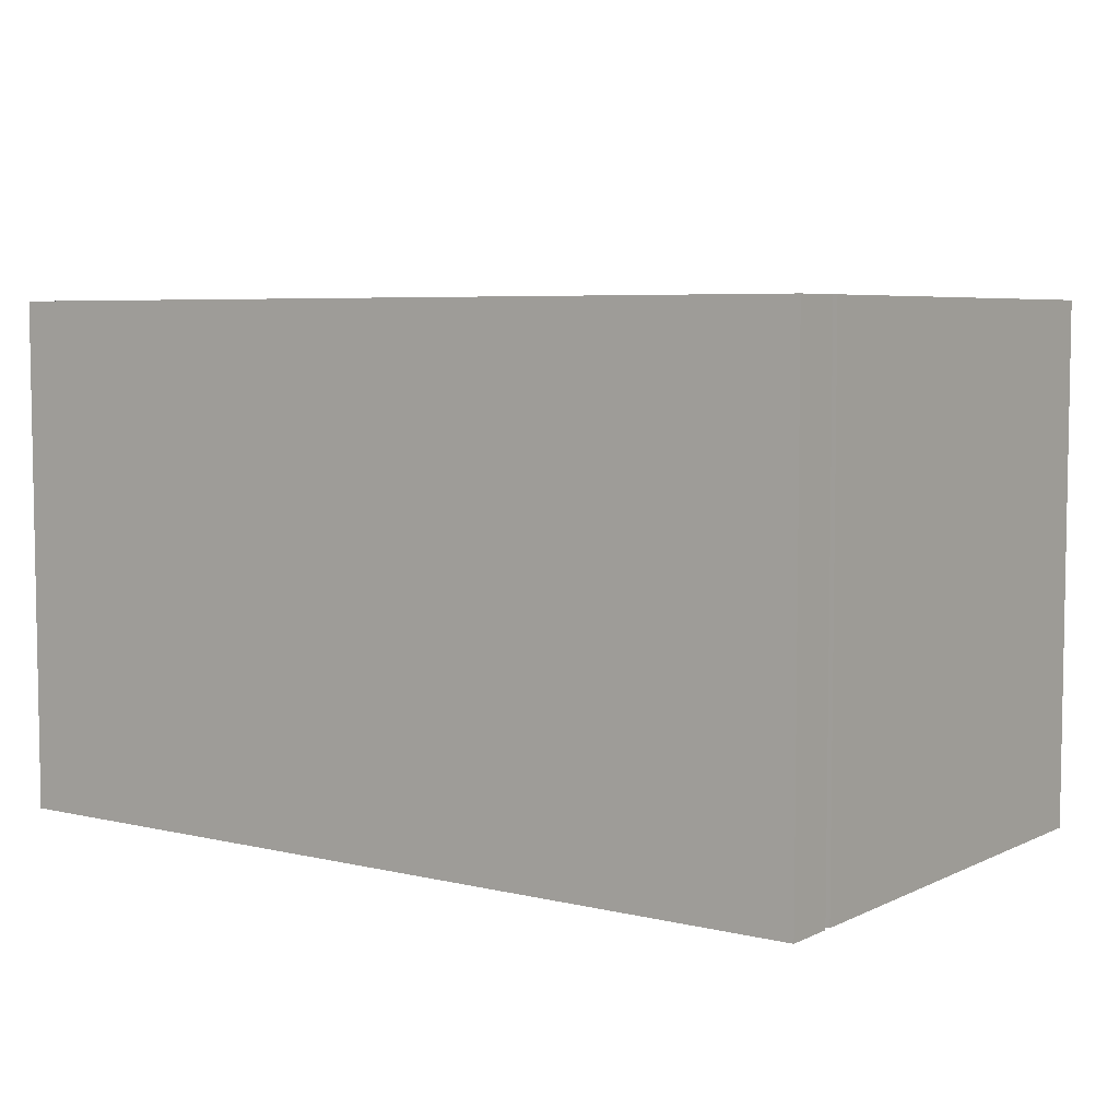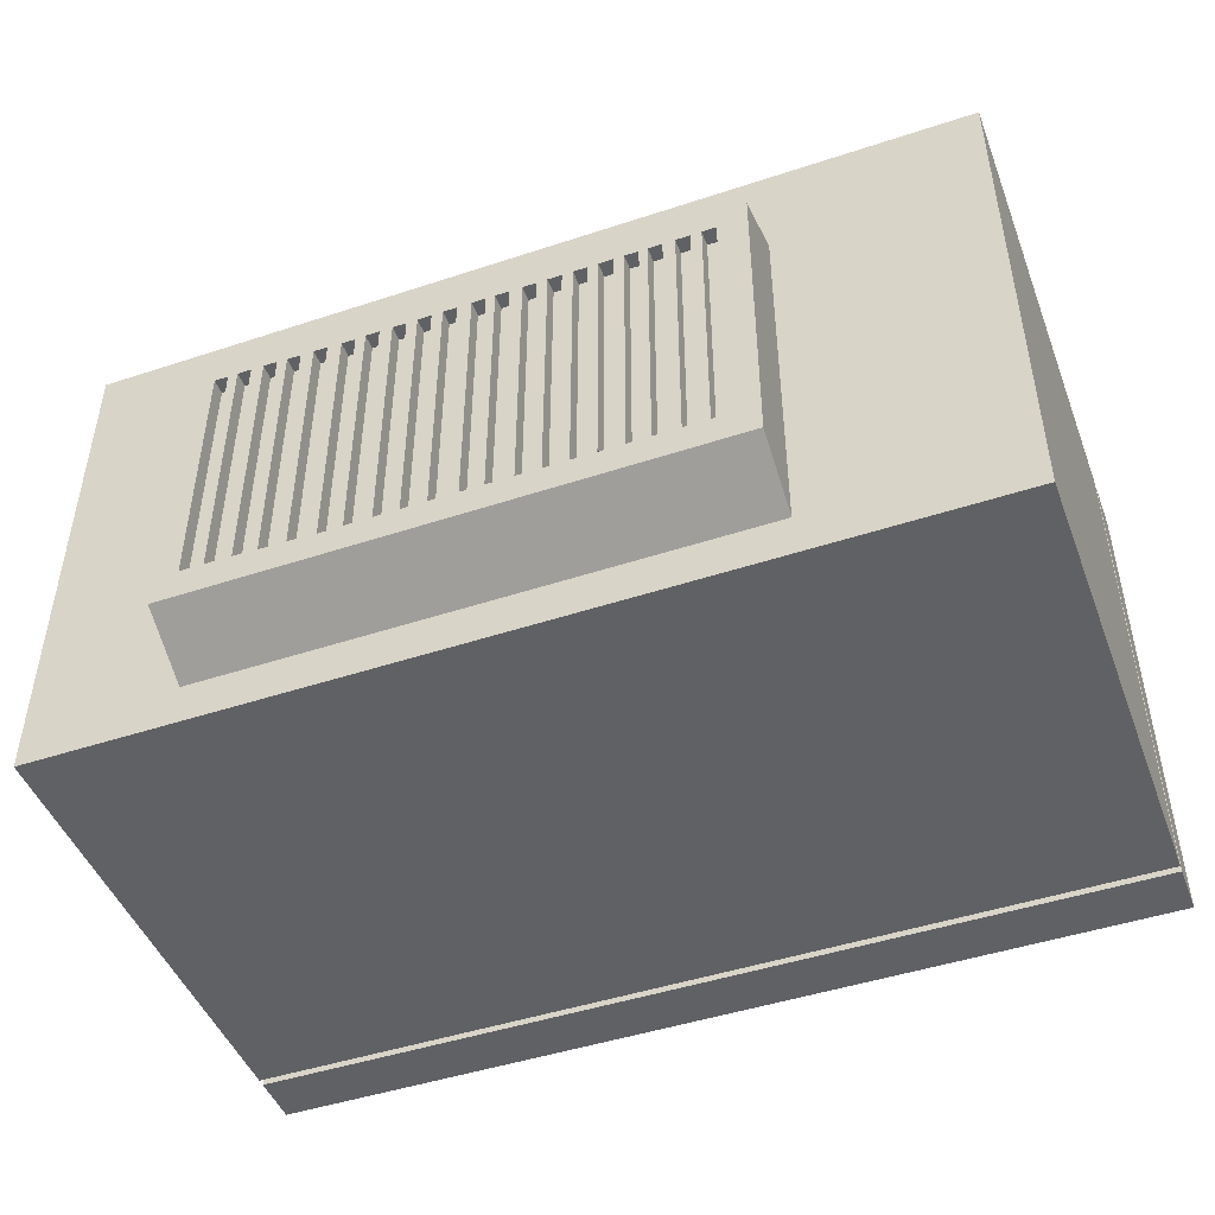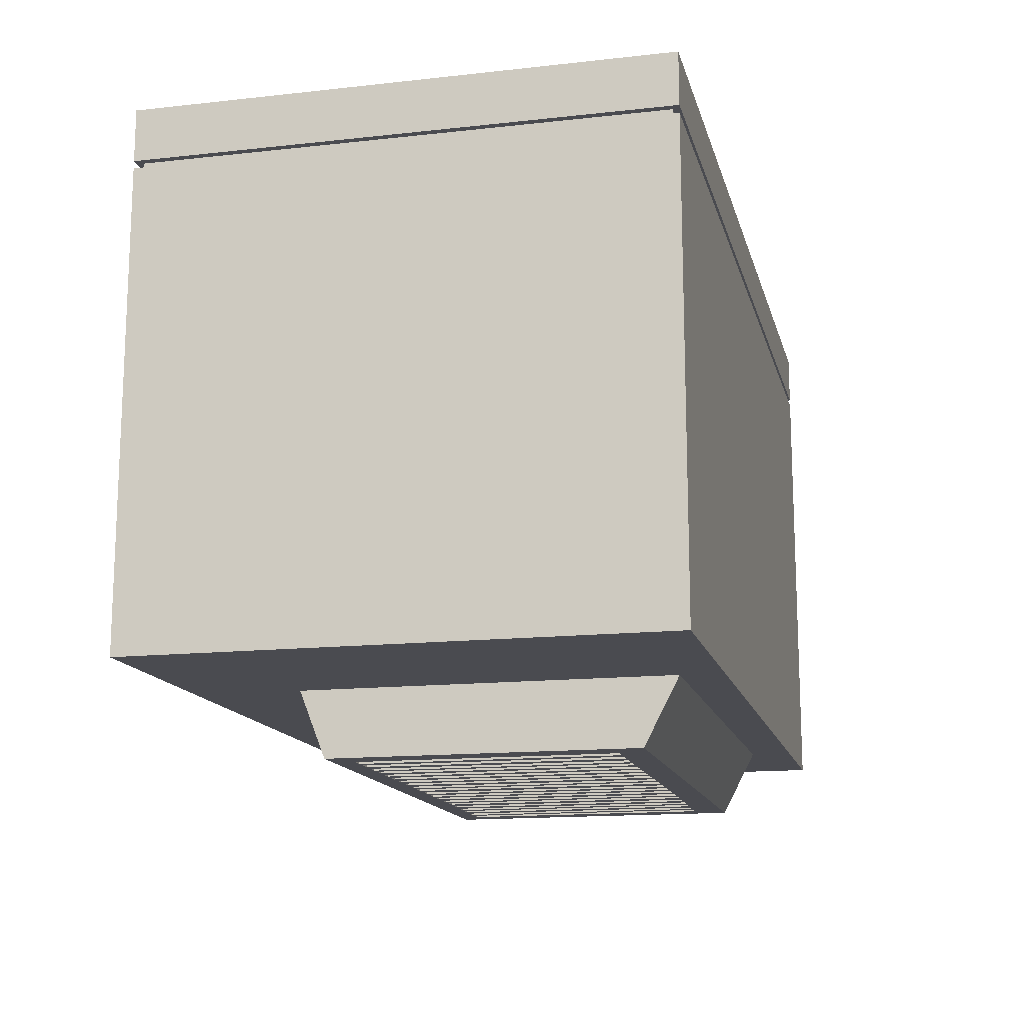
<metadata>
{"format":"obj","ext":"obj","renderer":"f3d","projection":"perspective","resolution":1024,"background":"white","views":[{"elev":5.8,"azim":35.7,"up":"+Y"},{"elev":-47.0,"azim":-159.5,"up":"+Y"},{"elev":-14.6,"azim":-76.5,"up":"+Z"}]}
</metadata>
<code>
v 0.2328 -0.134 -0.06764
v 0.2328 0.1481 -0.0115
v 0.2328 -0.1631 -0.0115
v 0.2328 0.1262 -0.06764
v 0.3583 0.2381 -0.0115
v -0.2179 -0.1631 -0.0115
v 0.2127 -0.1077 -0.06764
v -0.2179 0.1262 -0.06764
v 0.3583 -0.1986 -0.0115
v -0.2179 0.1481 -0.0115
v -0.3902 -0.1986 -0.0115
v -0.2179 -0.134 -0.06764
v 0.1056 -0.1104 -0.06764
v 0.2127 0.1101 -0.06764
v 0.3583 0.2381 0.3815
v -0.3902 0.2381 -0.0115
v -0.1939 -0.1099 -0.06764
v 0.09408 -0.1104 -0.06764
v 0.1511 -0.1091 -0.06764
v 0.2127 -0.1077 -0.05516
v 0.2012 0.1101 -0.06764
v -0.3902 -0.1986 0.3815
v 0.3583 -0.1986 0.3815
v 0.1056 -0.1104 -0.05516
v 0.1288 -0.1094 -0.06764
v 0.1711 -0.1082 -0.06764
v 0.2127 0.1101 -0.05516
v 0.2012 -0.1077 -0.06764
v 0.193 0.1099 -0.06764
v 0.2012 0.1101 -0.05516
v -0.384 -0.1986 0.3815
v 0.3521 -0.1986 0.3815
v -0.3902 0.2381 0.3815
v -0.3902 0.2318 0.3815
v -0.1939 0.108 -0.06764
v 0.08567 -0.1099 -0.06764
v 0.09408 -0.1104 -0.05516
v 0.1056 0.1074 -0.06764
v 0.1173 -0.1094 -0.06764
v 0.1396 -0.1091 -0.06764
v 0.1596 -0.1082 -0.06764
v 0.193 -0.1079 -0.06764
v 0.2012 -0.1077 -0.05516
v 0.1815 0.1099 -0.06764
v -0.1825 0.108 -0.06764
v -0.1939 0.108 -0.05516
v 0.09408 0.1074 -0.06764
v -0.1825 -0.1099 -0.06764
v 0.09408 0.1074 -0.05516
v 0.1056 0.1074 -0.05516
v 0.1288 -0.1094 -0.05516
v 0.1288 0.1085 -0.06764
v 0.1511 -0.1091 -0.05516
v 0.1511 0.1088 -0.06764
v 0.1711 -0.1082 -0.05516
v 0.1815 -0.1079 -0.06764
v 0.1711 0.1097 -0.06764
v 0.1815 0.1099 -0.05516
v -0.384 -0.1923 0.3815
v 0.3521 -0.1923 0.3815
v 0.3521 0.2318 0.3815
v 0.3521 0.2318 0.3877
v -0.1735 0.108 -0.06764
v -0.1939 -0.1099 -0.05516
v 0.08567 0.108 -0.06764
v -0.1825 -0.1099 -0.05516
v -0.1735 -0.1099 -0.06764
v 0.1173 0.1085 -0.06764
v 0.1173 -0.1094 -0.05516
v 0.1396 0.1088 -0.06764
v 0.1396 -0.1091 -0.05516
v 0.1596 0.1097 -0.06764
v 0.1596 -0.1082 -0.05516
v 0.193 -0.1079 -0.05516
v 0.193 0.1099 -0.05516
v -0.384 0.2318 0.3815
v -0.384 -0.1923 0.3877
v 0.3521 -0.1923 0.3877
v -0.1621 0.108 -0.06764
v -0.1825 0.108 -0.05516
v 0.08567 -0.1099 -0.05516
v -0.1621 -0.1099 -0.06764
v 0.1173 0.1085 -0.05516
v 0.1288 0.1085 -0.05516
v 0.1396 0.1088 -0.05516
v 0.1511 0.1088 -0.05516
v 0.1596 0.1097 -0.05516
v 0.1711 0.1097 -0.05516
v 0.1815 -0.1079 -0.05516
v -0.384 0.2318 0.3877
v -0.1522 0.108 -0.06764
v -0.1735 0.108 -0.05516
v 0.08567 0.108 -0.05516
v 0.07419 -0.1099 -0.06764
v -0.1621 -0.1099 -0.05516
v -0.1522 -0.1099 -0.06764
v -0.1407 0.108 -0.06764
v -0.1621 0.108 -0.05516
v -0.1735 -0.1099 -0.05516
v 0.07419 0.108 -0.05516
v 0.07419 -0.1099 -0.05516
v 0.06352 -0.1099 -0.06764
v -0.1407 -0.1099 -0.06764
v 0.07419 0.108 -0.06764
v -0.1337 0.108 -0.06764
v -0.1522 0.108 -0.05516
v 0.05205 -0.1099 -0.06764
v 0.06352 0.108 -0.06764
v -0.1407 -0.1099 -0.05516
v -0.1337 -0.1099 -0.06764
v 0.3583 -0.1986 0.4314
v -0.384 -0.1986 0.3877
v 0.3521 -0.1986 0.3877
v -0.3902 -0.1986 0.4314
v -0.3902 -0.1986 0.3877
v 0.3583 -0.1986 0.3877
v 0.3583 0.2381 0.4314
v 0.3583 0.2381 0.3877
v -0.1223 0.108 -0.06764
v -0.1407 0.108 -0.05516
v -0.1522 -0.1099 -0.05516
v 0.04302 -0.1099 -0.06764
v 0.06352 -0.1099 -0.05516
v -0.1223 -0.1099 -0.06764
v 0.05205 0.108 -0.06764
v -0.3902 0.2381 0.3877
v -0.3902 0.2318 0.3877
v -0.1135 0.108 -0.06764
v -0.1337 0.108 -0.05516
v 0.03154 -0.1099 -0.06764
v 0.04302 0.108 -0.06764
v 0.05205 -0.1099 -0.05516
v 0.06352 0.108 -0.05516
v -0.1223 -0.1099 -0.05516
v -0.1135 -0.1099 -0.06764
v 0.05205 0.108 -0.05516
v -0.3902 0.2381 0.4314
v -0.102 0.108 -0.06764
v -0.1223 0.108 -0.05516
v -0.1337 -0.1099 -0.05516
v 0.02232 -0.1099 -0.06764
v 0.04302 -0.1099 -0.05516
v -0.102 -0.1099 -0.06764
v 0.03154 0.108 -0.06764
v -0.09347 0.108 -0.06764
v -0.1135 0.108 -0.05516
v 0.01085 -0.1099 -0.06764
v 0.02232 0.108 -0.06764
v 0.03154 -0.1099 -0.05516
v 0.04302 0.108 -0.05516
v -0.102 -0.1099 -0.05516
v -0.09347 -0.1099 -0.06764
v 0.03154 0.108 -0.05516
v -0.08199 0.108 -0.06764
v -0.102 0.108 -0.05516
v -0.1135 -0.1099 -0.05516
v -0.000957 -0.1099 -0.06764
v 0.02232 -0.1099 -0.05516
v -0.08199 -0.1099 -0.06764
v 0.01085 0.108 -0.06764
v -0.0733 0.108 -0.06764
v -0.09347 0.108 -0.05516
v -0.01243 -0.1099 -0.06764
v -0.000957 0.108 -0.06764
v 0.01085 -0.1099 -0.05516
v 0.02232 0.108 -0.05516
v -0.08199 -0.1099 -0.05516
v -0.0733 -0.1099 -0.06764
v 0.01085 0.108 -0.05516
v -0.06182 0.108 -0.06764
v -0.08199 0.108 -0.05516
v -0.09347 -0.1099 -0.05516
v -0.01996 -0.1099 -0.06764
v -0.000957 -0.1099 -0.05516
v -0.06182 -0.1099 -0.06764
v -0.01243 0.108 -0.06764
v -0.05332 0.108 -0.06764
v -0.0733 0.108 -0.05516
v -0.03143 -0.1099 -0.06764
v -0.01996 0.108 -0.06764
v -0.01243 -0.1099 -0.05516
v -0.000957 0.108 -0.05516
v -0.06182 -0.1099 -0.05516
v -0.05332 -0.1099 -0.06764
v -0.01243 0.108 -0.05516
v -0.04184 0.108 -0.06764
v -0.06182 0.108 -0.05516
v -0.0733 -0.1099 -0.05516
v -0.04184 -0.1099 -0.06764
v -0.01996 -0.1099 -0.05516
v -0.03143 0.108 -0.06764
v -0.05332 0.108 -0.05516
v -0.03143 -0.1099 -0.05516
v -0.01996 0.108 -0.05516
v -0.04184 -0.1099 -0.05516
v -0.03143 0.108 -0.05516
v -0.04184 0.108 -0.05516
v -0.05332 -0.1099 -0.05516
g mesh1_mesh1-geometry
f 1 2 3
f 2 1 4
f 3 2 1
f 4 1 2
f 3 5 2
f 2 5 3
f 6 1 3
f 3 1 6
f 1 7 4
f 4 7 1
f 8 2 4
f 4 2 8
f 3 9 5
f 5 9 3
f 2 5 10
f 10 5 2
f 6 11 3
f 3 11 6
f 1 6 12
f 12 6 1
f 7 1 13
f 13 1 7
f 4 7 14
f 14 7 4
f 2 8 10
f 10 8 2
f 4 14 8
f 8 14 4
f 9 3 11
f 11 3 9
f 15 9 5
f 5 9 15
f 16 10 5
f 5 10 16
f 16 6 10
f 10 6 16
f 8 6 10
f 10 6 8
f 11 6 16
f 16 6 11
f 6 8 12
f 12 8 6
f 12 17 1
f 1 17 12
f 13 1 18
f 18 1 13
f 7 13 19
f 19 13 7
f 20 14 7
f 7 14 20
f 21 8 14
f 14 8 21
f 9 22 11
f 11 22 9
f 9 15 23
f 23 15 9
f 16 15 5
f 5 15 16
f 22 16 11
f 11 16 22
f 17 12 8
f 8 12 17
f 1 17 18
f 18 17 1
f 18 24 13
f 13 24 18
f 19 13 25
f 25 13 19
f 7 19 26
f 26 19 7
f 14 20 27
f 27 20 14
f 28 20 7
f 7 20 28
f 29 8 21
f 21 8 29
f 14 30 21
f 21 30 14
f 22 9 31
f 31 9 22
f 32 9 23
f 23 9 32
f 15 16 33
f 33 16 15
f 34 16 22
f 22 16 34
f 17 8 35
f 35 8 17
f 36 18 17
f 17 18 36
f 24 18 37
f 37 18 24
f 24 38 13
f 13 38 24
f 25 13 39
f 39 13 25
f 19 25 40
f 40 25 19
f 26 19 41
f 41 19 26
f 7 26 42
f 42 26 7
f 20 30 27
f 27 30 20
f 30 14 27
f 27 14 30
f 20 28 43
f 43 28 20
f 7 42 28
f 28 42 7
f 44 8 29
f 29 8 44
f 28 29 21
f 21 29 28
f 30 28 21
f 21 28 30
f 31 9 32
f 32 9 31
f 22 31 34
f 16 34 33
f 33 34 16
f 35 8 45
f 45 8 35
f 46 17 35
f 35 17 46
f 18 36 47
f 47 36 18
f 36 17 48
f 48 17 36
f 18 49 37
f 37 49 18
f 49 24 37
f 37 24 49
f 38 24 50
f 50 24 38
f 38 39 13
f 13 39 38
f 39 51 25
f 25 51 39
f 52 40 25
f 25 40 52
f 40 53 19
f 19 53 40
f 54 41 19
f 19 41 54
f 41 55 26
f 26 55 41
f 42 26 56
f 56 26 42
f 30 20 43
f 43 20 30
f 28 30 43
f 43 30 28
f 29 28 42
f 42 28 29
f 57 8 44
f 44 8 57
f 29 58 44
f 44 58 29
f 31 32 59
f 59 34 31
f 60 59 32
f 61 60 62
f 45 8 63
f 63 8 45
f 45 46 35
f 35 46 45
f 17 46 64
f 64 46 17
f 47 36 65
f 65 36 47
f 49 18 47
f 47 18 49
f 17 66 48
f 48 66 17
f 36 48 67
f 67 48 36
f 24 49 50
f 50 49 24
f 49 38 50
f 50 38 49
f 39 38 68
f 68 38 39
f 51 39 69
f 69 39 51
f 51 52 25
f 25 52 51
f 40 52 70
f 70 52 40
f 53 40 71
f 71 40 53
f 53 54 19
f 19 54 53
f 41 54 72
f 72 54 41
f 55 41 73
f 73 41 55
f 55 57 26
f 26 57 55
f 57 56 26
f 26 56 57
f 56 74 42
f 42 74 56
f 74 29 42
f 42 29 74
f 72 8 57
f 57 8 72
f 56 57 44
f 44 57 56
f 58 29 75
f 75 29 58
f 58 56 44
f 44 56 58
f 76 34 59
f 59 77 60
f 61 62 76
f 78 62 60
f 63 8 79
f 79 8 63
f 67 45 63
f 63 45 67
f 46 45 80
f 80 45 46
f 46 66 64
f 64 66 46
f 66 17 64
f 64 17 66
f 81 65 36
f 36 65 81
f 47 65 38
f 38 65 47
f 38 49 47
f 47 49 38
f 66 45 48
f 48 45 66
f 45 67 48
f 48 67 45
f 36 67 82
f 82 67 36
f 68 38 65
f 65 38 68
f 83 39 68
f 68 39 83
f 39 83 69
f 69 83 39
f 83 51 69
f 69 51 83
f 52 51 84
f 84 51 52
f 52 8 70
f 70 8 52
f 85 40 70
f 70 40 85
f 40 85 71
f 71 85 40
f 85 53 71
f 71 53 85
f 54 53 86
f 86 53 54
f 54 8 72
f 72 8 54
f 87 41 72
f 72 41 87
f 41 87 73
f 73 87 41
f 87 55 73
f 73 55 87
f 57 55 88
f 88 55 57
f 74 56 89
f 89 56 74
f 29 74 75
f 75 74 29
f 57 87 72
f 72 87 57
f 74 58 75
f 75 58 74
f 56 58 89
f 89 58 56
f 59 76 77
f 78 60 77
f 90 76 62
f 79 8 91
f 91 8 79
f 79 92 63
f 63 92 79
f 92 67 63
f 63 67 92
f 45 66 80
f 80 66 45
f 66 46 80
f 80 46 66
f 65 81 93
f 93 81 65
f 94 81 36
f 36 81 94
f 67 95 82
f 82 95 67
f 36 82 96
f 96 82 36
f 65 8 68
f 68 8 65
f 52 83 68
f 68 83 52
f 51 83 84
f 84 83 51
f 83 52 84
f 84 52 83
f 68 8 52
f 52 8 68
f 70 8 54
f 54 8 70
f 54 85 70
f 70 85 54
f 53 85 86
f 86 85 53
f 85 54 86
f 86 54 85
f 55 87 88
f 88 87 55
f 87 57 88
f 88 57 87
f 58 74 89
f 89 74 58
f 90 77 76
f 91 8 97
f 97 8 91
f 96 79 91
f 91 79 96
f 92 79 98
f 98 79 92
f 67 92 99
f 99 92 67
f 81 100 93
f 93 100 81
f 100 65 93
f 93 65 100
f 81 94 101
f 101 94 81
f 36 102 94
f 94 102 36
f 95 67 99
f 99 67 95
f 95 79 82
f 82 79 95
f 79 96 82
f 82 96 79
f 36 96 103
f 103 96 36
f 104 8 65
f 65 8 104
f 97 8 105
f 105 8 97
f 97 106 91
f 91 106 97
f 106 96 91
f 91 96 106
f 79 95 98
f 98 95 79
f 95 92 98
f 98 92 95
f 92 95 99
f 99 95 92
f 100 81 101
f 101 81 100
f 65 100 104
f 104 100 65
f 94 100 101
f 101 100 94
f 36 107 102
f 102 107 36
f 108 94 102
f 102 94 108
f 96 109 103
f 103 109 96
f 36 103 110
f 110 103 36
f 108 8 104
f 104 8 108
f 111 112 113
f 113 112 111
f 112 114 115
f 115 114 112
f 111 113 116
f 116 113 111
f 117 116 118
f 118 116 117
f 105 8 119
f 119 8 105
f 110 97 105
f 105 97 110
f 106 97 120
f 120 97 106
f 96 106 121
f 121 106 96
f 100 94 104
f 104 94 100
f 36 122 107
f 107 122 36
f 107 123 102
f 102 123 107
f 94 108 104
f 104 108 94
f 123 108 102
f 102 108 123
f 109 96 121
f 121 96 109
f 109 97 103
f 103 97 109
f 97 110 103
f 103 110 97
f 36 110 124
f 124 110 36
f 125 8 108
f 108 8 125
f 115 126 127
f 127 126 115
f 114 112 111
f 111 112 114
f 114 126 115
f 115 126 114
f 126 117 118
f 118 117 126
f 116 117 111
f 111 117 116
f 119 8 128
f 128 8 119
f 119 129 105
f 105 129 119
f 129 110 105
f 105 110 129
f 97 109 120
f 120 109 97
f 109 106 120
f 120 106 109
f 106 109 121
f 121 109 106
f 36 130 122
f 122 130 36
f 131 107 122
f 122 107 131
f 123 107 132
f 132 107 123
f 108 123 133
f 133 123 108
f 110 134 124
f 124 134 110
f 36 124 135
f 135 124 36
f 131 8 125
f 125 8 131
f 108 136 125
f 125 136 108
f 111 114 117
f 126 114 137
f 137 114 126
f 117 126 137
f 137 126 117
f 128 8 138
f 138 8 128
f 135 119 128
f 128 119 135
f 129 119 139
f 139 119 129
f 110 129 140
f 140 129 110
f 36 141 130
f 130 141 36
f 130 142 122
f 122 142 130
f 107 131 125
f 125 131 107
f 142 131 122
f 122 131 142
f 107 136 132
f 132 136 107
f 136 123 132
f 132 123 136
f 123 136 133
f 133 136 123
f 136 108 133
f 133 108 136
f 134 110 140
f 140 110 134
f 134 119 124
f 124 119 134
f 119 135 124
f 124 135 119
f 36 135 143
f 143 135 36
f 144 8 131
f 131 8 144
f 136 107 125
f 125 107 136
f 137 117 114
f 138 8 145
f 145 8 138
f 138 146 128
f 128 146 138
f 146 135 128
f 128 135 146
f 119 134 139
f 139 134 119
f 134 129 139
f 139 129 134
f 129 134 140
f 140 134 129
f 36 147 141
f 141 147 36
f 148 130 141
f 141 130 148
f 142 130 149
f 149 130 142
f 131 142 150
f 150 142 131
f 135 151 143
f 143 151 135
f 36 143 152
f 152 143 36
f 148 8 144
f 144 8 148
f 131 153 144
f 144 153 131
f 145 8 154
f 154 8 145
f 152 138 145
f 145 138 152
f 146 138 155
f 155 138 146
f 135 146 156
f 156 146 135
f 36 157 147
f 147 157 36
f 147 158 141
f 141 158 147
f 130 148 144
f 144 148 130
f 158 148 141
f 141 148 158
f 130 153 149
f 149 153 130
f 153 142 149
f 149 142 153
f 142 153 150
f 150 153 142
f 153 131 150
f 150 131 153
f 151 135 156
f 156 135 151
f 151 138 143
f 143 138 151
f 138 152 143
f 143 152 138
f 36 152 159
f 159 152 36
f 160 8 148
f 148 8 160
f 153 130 144
f 144 130 153
f 154 8 161
f 161 8 154
f 154 162 145
f 145 162 154
f 162 152 145
f 145 152 162
f 138 151 155
f 155 151 138
f 151 146 155
f 155 146 151
f 146 151 156
f 156 151 146
f 36 163 157
f 157 163 36
f 164 147 157
f 157 147 164
f 158 147 165
f 165 147 158
f 148 158 166
f 166 158 148
f 152 167 159
f 159 167 152
f 36 159 168
f 168 159 36
f 164 8 160
f 160 8 164
f 148 169 160
f 160 169 148
f 161 8 170
f 170 8 161
f 168 154 161
f 161 154 168
f 162 154 171
f 171 154 162
f 152 162 172
f 172 162 152
f 36 173 163
f 163 173 36
f 163 174 157
f 157 174 163
f 147 164 160
f 160 164 147
f 174 164 157
f 157 164 174
f 147 169 165
f 165 169 147
f 169 158 165
f 165 158 169
f 158 169 166
f 166 169 158
f 169 148 166
f 166 148 169
f 167 152 172
f 172 152 167
f 167 154 159
f 159 154 167
f 154 168 159
f 159 168 154
f 36 168 175
f 175 168 36
f 176 8 164
f 164 8 176
f 169 147 160
f 160 147 169
f 170 8 177
f 177 8 170
f 170 178 161
f 161 178 170
f 178 168 161
f 161 168 178
f 154 167 171
f 171 167 154
f 167 162 171
f 171 162 167
f 162 167 172
f 172 167 162
f 36 179 173
f 173 179 36
f 180 163 173
f 173 163 180
f 174 163 181
f 181 163 174
f 164 174 182
f 182 174 164
f 168 183 175
f 175 183 168
f 36 175 184
f 184 175 36
f 180 8 176
f 176 8 180
f 164 185 176
f 176 185 164
f 177 8 186
f 186 8 177
f 184 170 177
f 177 170 184
f 178 170 187
f 187 170 178
f 168 178 188
f 188 178 168
f 36 189 179
f 179 189 36
f 179 190 173
f 173 190 179
f 163 180 176
f 176 180 163
f 190 180 173
f 173 180 190
f 163 185 181
f 181 185 163
f 185 174 181
f 181 174 185
f 174 185 182
f 182 185 174
f 185 164 182
f 182 164 185
f 183 168 188
f 188 168 183
f 183 170 175
f 175 170 183
f 170 184 175
f 175 184 170
f 36 184 189
f 189 184 36
f 191 8 180
f 180 8 191
f 185 163 176
f 176 163 185
f 186 8 191
f 191 8 186
f 186 192 177
f 177 192 186
f 192 184 177
f 177 184 192
f 170 183 187
f 187 183 170
f 183 178 187
f 187 178 183
f 178 183 188
f 188 183 178
f 186 179 189
f 189 179 186
f 190 179 193
f 193 179 190
f 180 190 194
f 194 190 180
f 184 195 189
f 189 195 184
f 180 196 191
f 191 196 180
f 179 186 191
f 191 186 179
f 192 186 197
f 197 186 192
f 184 192 198
f 198 192 184
f 195 186 189
f 189 186 195
f 179 196 193
f 193 196 179
f 196 190 193
f 193 190 196
f 190 196 194
f 194 196 190
f 196 180 194
f 194 180 196
f 195 184 198
f 198 184 195
f 196 179 191
f 191 179 196
f 186 195 197
f 197 195 186
f 195 192 197
f 197 192 195
f 192 195 198
f 198 195 192
g mesh1_mesh1-geometry
f 2 6 3
f 3 6 2
f 6 2 10
f 10 2 6
f 60 76 61
f 61 76 60
f 76 60 59
f 59 60 76
f 62 77 78
f 78 77 62
f 77 62 90
f 90 62 77
g mesh1_mesh1-geometry
f 23 60 15
f 15 60 23
f 34 31 22
f 60 23 32
f 32 23 60
f 15 60 61
f 61 60 15
f 15 61 33
f 33 61 15
f 59 32 31
f 31 34 59
f 32 59 60
f 62 60 61
f 33 76 34
f 34 76 33
f 76 33 61
f 61 33 76
f 59 34 76
f 60 77 59
f 76 62 61
f 60 62 78
f 77 76 59
f 77 60 78
f 62 76 90
f 78 118 62
f 62 118 78
f 76 77 90
f 112 78 77
f 77 78 112
f 62 118 90
f 90 118 62
f 113 118 78
f 78 118 113
f 127 77 90
f 90 77 127
f 78 112 113
f 113 112 78
f 77 115 112
f 112 115 77
f 90 118 127
f 127 118 90
f 118 113 116
f 116 113 118
f 115 77 127
f 127 77 115
f 127 118 126
f 126 118 127
g mesh1_mesh1-geometry
f 117 114 111
f 114 117 137

</code>
